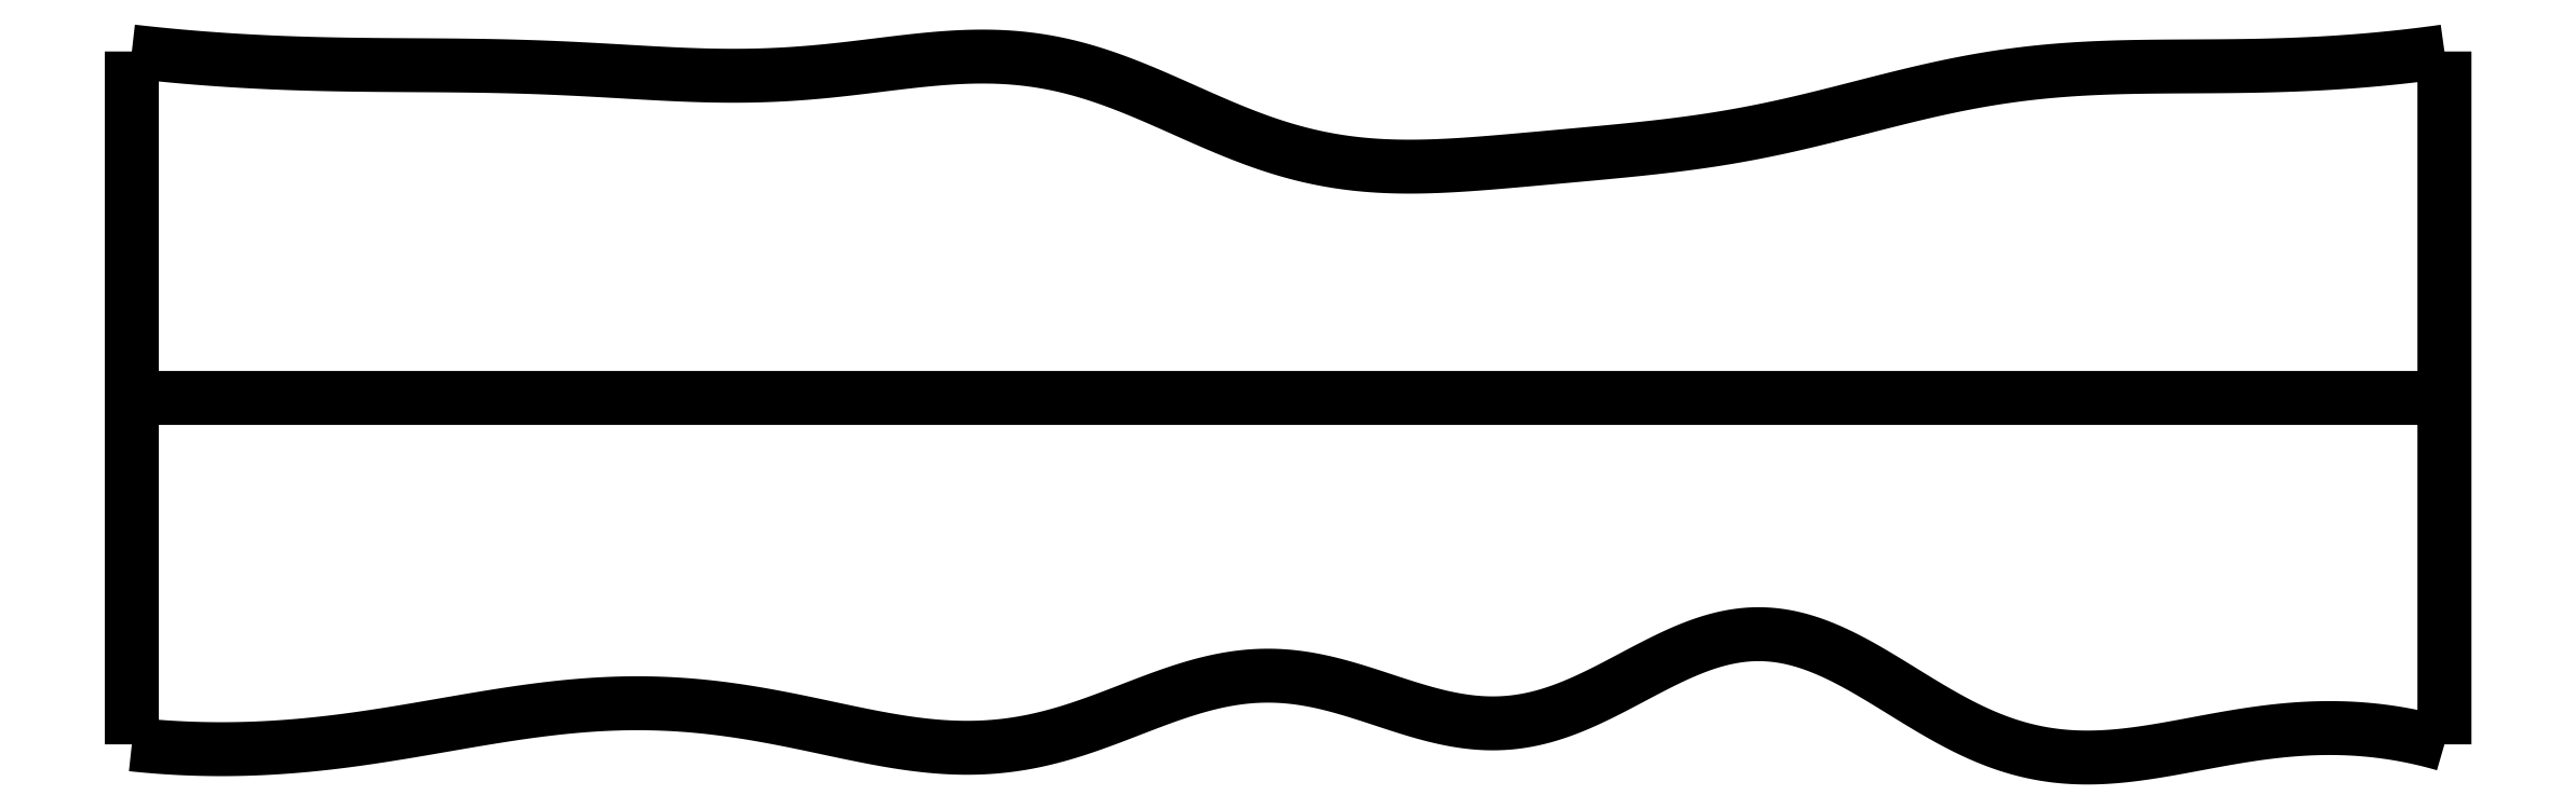
<metadata>
{"format":"dxf","ext":"dxf","renderer":"ezdxf+matplotlib","layout":"modelspace","background":"white","min_lineweight":24,"dpi":150}
</metadata>
<code>
0
SECTION
2
ENTITIES
0
SPLINE
8
0
70
4
71
5
72
16
73
10
74
0
42
1e-09
43
1e-10
44
1e-10
40
0
40
0
40
0
40
0
40
0
40
0
40
0.2
40
0.4
40
0.6
40
0.8
40
1
40
1
40
1
40
1
40
1
40
1
41
1
41
1
41
1
41
1
41
1
41
1
41
1
41
1
41
1
41
1
10
0
20
0
30
0
10
0
20
0.12
30
0
10
0
20
0.36
30
0
10
0
20
0.72
30
0
10
0
20
1.2
30
0
10
0
20
1.8
30
0
10
0
20
2.28
30
0
10
0
20
2.64
30
0
10
0
20
2.88
30
0
10
0
20
3
30
0
0
SPLINE
8
0
70
4
71
5
72
16
73
10
74
0
42
1e-09
43
1e-10
44
1e-10
40
0
40
0
40
0
40
0
40
0
40
0
40
0.2
40
0.4
40
0.6
40
0.8
40
1
40
1
40
1
40
1
40
1
40
1
41
1
41
1
41
1
41
1
41
1
41
1
41
1
41
1
41
1
41
1
10
10
20
0
30
0
10
10
20
0.12
30
0
10
10
20
0.36
30
0
10
10
20
0.72
30
0
10
10
20
1.2
30
0
10
10
20
1.8
30
0
10
10
20
2.28
30
0
10
10
20
2.64
30
0
10
10
20
2.88
30
0
10
10
20
3
30
0
0
SPLINE
8
0
70
4
71
5
72
16
73
10
74
0
42
1e-09
43
1e-10
44
1e-10
40
0
40
0
40
0
40
0
40
0
40
0
40
0.2
40
0.4
40
0.6
40
0.8
40
1
40
1
40
1
40
1
40
1
40
1
41
1
41
1
41
1
41
1
41
1
41
1
41
1
41
1
41
1
41
1
10
0
20
1.5
30
0
10
0.4
20
1.5
30
0
10
1.2
20
1.5
30
0
10
2.4
20
1.5
30
0
10
4
20
1.5
30
0
10
6
20
1.5
30
0
10
7.6
20
1.5
30
0
10
8.8
20
1.5
30
0
10
9.6
20
1.5
30
0
10
10
20
1.5
30
0
0
SPLINE
8
0
70
4
71
5
72
61
73
55
74
0
42
1e-09
43
1e-10
44
1e-10
40
0
40
0
40
0
40
0
40
0
40
0
40
0.02
40
0.04
40
0.06
40
0.08
40
0.1
40
0.12
40
0.14
40
0.16
40
0.18
40
0.2
40
0.22
40
0.24
40
0.26
40
0.28
40
0.3
40
0.32
40
0.34
40
0.36
40
0.38
40
0.4
40
0.42
40
0.44
40
0.46
40
0.48
40
0.5
40
0.52
40
0.54
40
0.56
40
0.58
40
0.6
40
0.62
40
0.64
40
0.66
40
0.68
40
0.7
40
0.72
40
0.74
40
0.76
40
0.78
40
0.8
40
0.82
40
0.84
40
0.86
40
0.88
40
0.9
40
0.92
40
0.94
40
0.96
40
0.98
40
1
40
1
40
1
40
1
40
1
40
1
41
1
41
1
41
1
41
1
41
1
41
1
41
1
41
1
41
1
41
1
41
1
41
1
41
1
41
1
41
1
41
1
41
1
41
1
41
1
41
1
41
1
41
1
41
1
41
1
41
1
41
1
41
1
41
1
41
1
41
1
41
1
41
1
41
1
41
1
41
1
41
1
41
1
41
1
41
1
41
1
41
1
41
1
41
1
41
1
41
1
41
1
41
1
41
1
41
1
41
1
41
1
41
1
41
1
41
1
41
1
10
0
20
0
30
0
10
0.04046
20
-0.004357
30
0
10
0.1214
20
-0.01193
30
0
10
0.2427
20
-0.01985
30
0
10
0.4043
20
-0.02356
30
0
10
0.6061
20
-0.01697
30
0
10
0.8077
20
0.0001317
30
0
10
1.009
20
0.02631
30
0
10
1.21
20
0.05911
30
0
10
1.411
20
0.09486
30
0
10
1.612
20
0.1292
30
0
10
1.813
20
0.1577
30
0
10
2.014
20
0.1761
30
0
10
2.215
20
0.1815
30
0
10
2.416
20
0.1722
30
0
10
2.617
20
0.1482
30
0
10
2.819
20
0.112
30
0
10
3.021
20
0.06812
30
0
10
3.224
20
0.02423
30
0
10
3.426
20
-0.009251
30
0
10
3.628
20
-0.02183
30
0
10
3.829
20
-0.005746
30
0
10
4.03
20
0.04144
30
0
10
4.23
20
0.1137
30
0
10
4.429
20
0.1948
30
0
10
4.627
20
0.2646
30
0
10
4.826
20
0.304
30
0
10
5.026
20
0.301
30
0
10
5.226
20
0.2562
30
0
10
5.427
20
0.1872
30
0
10
5.627
20
0.1198
30
0
10
5.828
20
0.0809
30
0
10
6.028
20
0.09049
30
0
10
6.227
20
0.1536
30
0
10
6.424
20
0.254
30
0
10
6.62
20
0.3641
30
0
10
6.815
20
0.4525
30
0
10
7.009
20
0.4921
30
0
10
7.202
20
0.4688
30
0
10
7.396
20
0.3891
30
0
10
7.589
20
0.2731
30
0
10
7.785
20
0.1474
30
0
10
7.982
20
0.03856
30
0
10
8.181
20
-0.03376
30
0
10
8.382
20
-0.06389
30
0
10
8.584
20
-0.05715
30
0
10
8.787
20
-0.02571
30
0
10
8.991
20
0.01523
30
0
10
9.194
20
0.05126
30
0
10
9.397
20
0.07271
30
0
10
9.599
20
0.07389
30
0
10
9.76
20
0.05634
30
0
10
9.88
20
0.03237
30
0
10
9.96
20
0.01159
30
0
10
10
20
0
30
0
0
SPLINE
8
0
70
4
71
5
72
61
73
55
74
0
42
1e-09
43
1e-10
44
1e-10
40
0
40
0
40
0
40
0
40
0
40
0
40
0.02
40
0.04
40
0.06
40
0.08
40
0.1
40
0.12
40
0.14
40
0.16
40
0.18
40
0.2
40
0.22
40
0.24
40
0.26
40
0.28
40
0.3
40
0.32
40
0.34
40
0.36
40
0.38
40
0.4
40
0.42
40
0.44
40
0.46
40
0.48
40
0.5
40
0.52
40
0.54
40
0.56
40
0.58
40
0.6
40
0.62
40
0.64
40
0.66
40
0.68
40
0.7
40
0.72
40
0.74
40
0.76
40
0.78
40
0.8
40
0.82
40
0.84
40
0.86
40
0.88
40
0.9
40
0.92
40
0.94
40
0.96
40
0.98
40
1
40
1
40
1
40
1
40
1
40
1
41
1
41
1
41
1
41
1
41
1
41
1
41
1
41
1
41
1
41
1
41
1
41
1
41
1
41
1
41
1
41
1
41
1
41
1
41
1
41
1
41
1
41
1
41
1
41
1
41
1
41
1
41
1
41
1
41
1
41
1
41
1
41
1
41
1
41
1
41
1
41
1
41
1
41
1
41
1
41
1
41
1
41
1
41
1
41
1
41
1
41
1
41
1
41
1
41
1
41
1
41
1
41
1
41
1
41
1
41
1
10
0
20
3
30
0
10
0.04004
20
2.995
30
0
10
0.1202
20
2.987
30
0
10
0.2404
20
2.975
30
0
10
0.4008
20
2.963
30
0
10
0.6016
20
2.952
30
0
10
0.8026
20
2.945
30
0
10
1.004
20
2.942
30
0
10
1.205
20
2.941
30
0
10
1.406
20
2.94
30
0
10
1.607
20
2.937
30
0
10
1.808
20
2.931
30
0
10
2.008
20
2.921
30
0
10
2.208
20
2.908
30
0
10
2.409
20
2.897
30
0
10
2.609
20
2.892
30
0
10
2.81
20
2.898
30
0
10
3.012
20
2.914
30
0
10
3.215
20
2.939
30
0
10
3.417
20
2.965
30
0
10
3.618
20
2.982
30
0
10
3.819
20
2.979
30
0
10
4.017
20
2.949
30
0
10
4.213
20
2.891
30
0
10
4.408
20
2.812
30
0
10
4.602
20
2.723
30
0
10
4.797
20
2.637
30
0
10
4.993
20
2.567
30
0
10
5.191
20
2.521
30
0
10
5.391
20
2.5
30
0
10
5.593
20
2.499
30
0
10
5.795
20
2.511
30
0
10
5.998
20
2.529
30
0
10
6.2
20
2.547
30
0
10
6.401
20
2.565
30
0
10
6.601
20
2.585
30
0
10
6.8
20
2.611
30
0
10
6.999
20
2.644
30
0
10
7.198
20
2.687
30
0
10
7.396
20
2.736
30
0
10
7.594
20
2.788
30
0
10
7.793
20
2.837
30
0
10
7.993
20
2.878
30
0
10
8.193
20
2.907
30
0
10
8.393
20
2.925
30
0
10
8.594
20
2.933
30
0
10
8.795
20
2.935
30
0
10
8.996
20
2.935
30
0
10
9.198
20
2.937
30
0
10
9.399
20
2.944
30
0
10
9.599
20
2.955
30
0
10
9.76
20
2.97
30
0
10
9.88
20
2.984
30
0
10
9.96
20
2.994
30
0
10
10
20
3
30
0
0
ENDSEC
0
EOF

</code>
